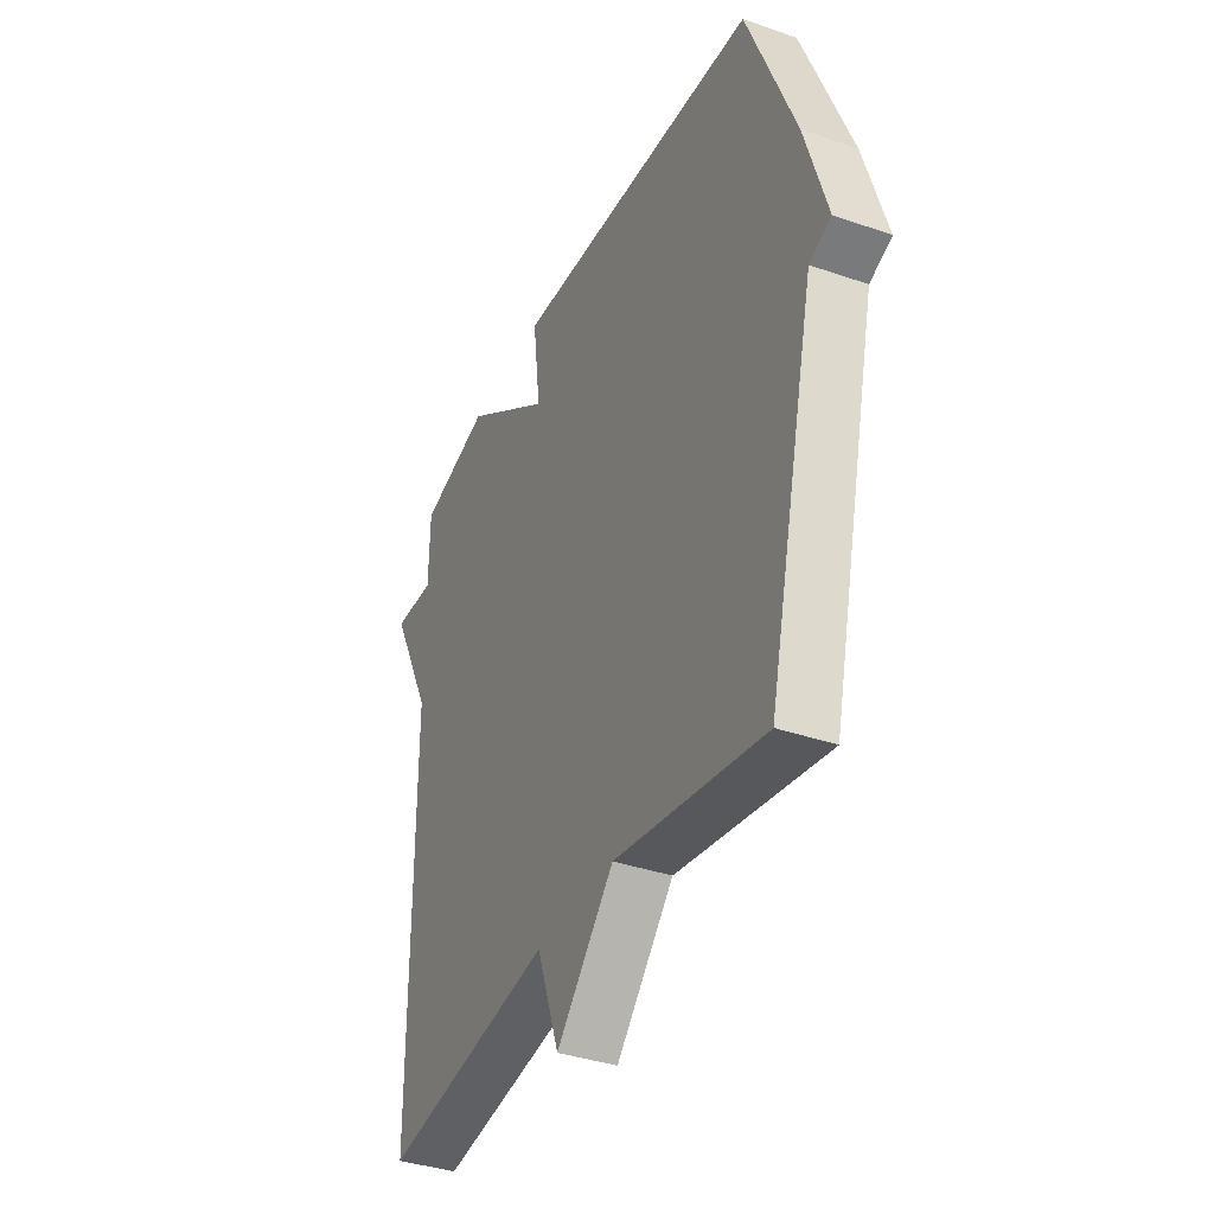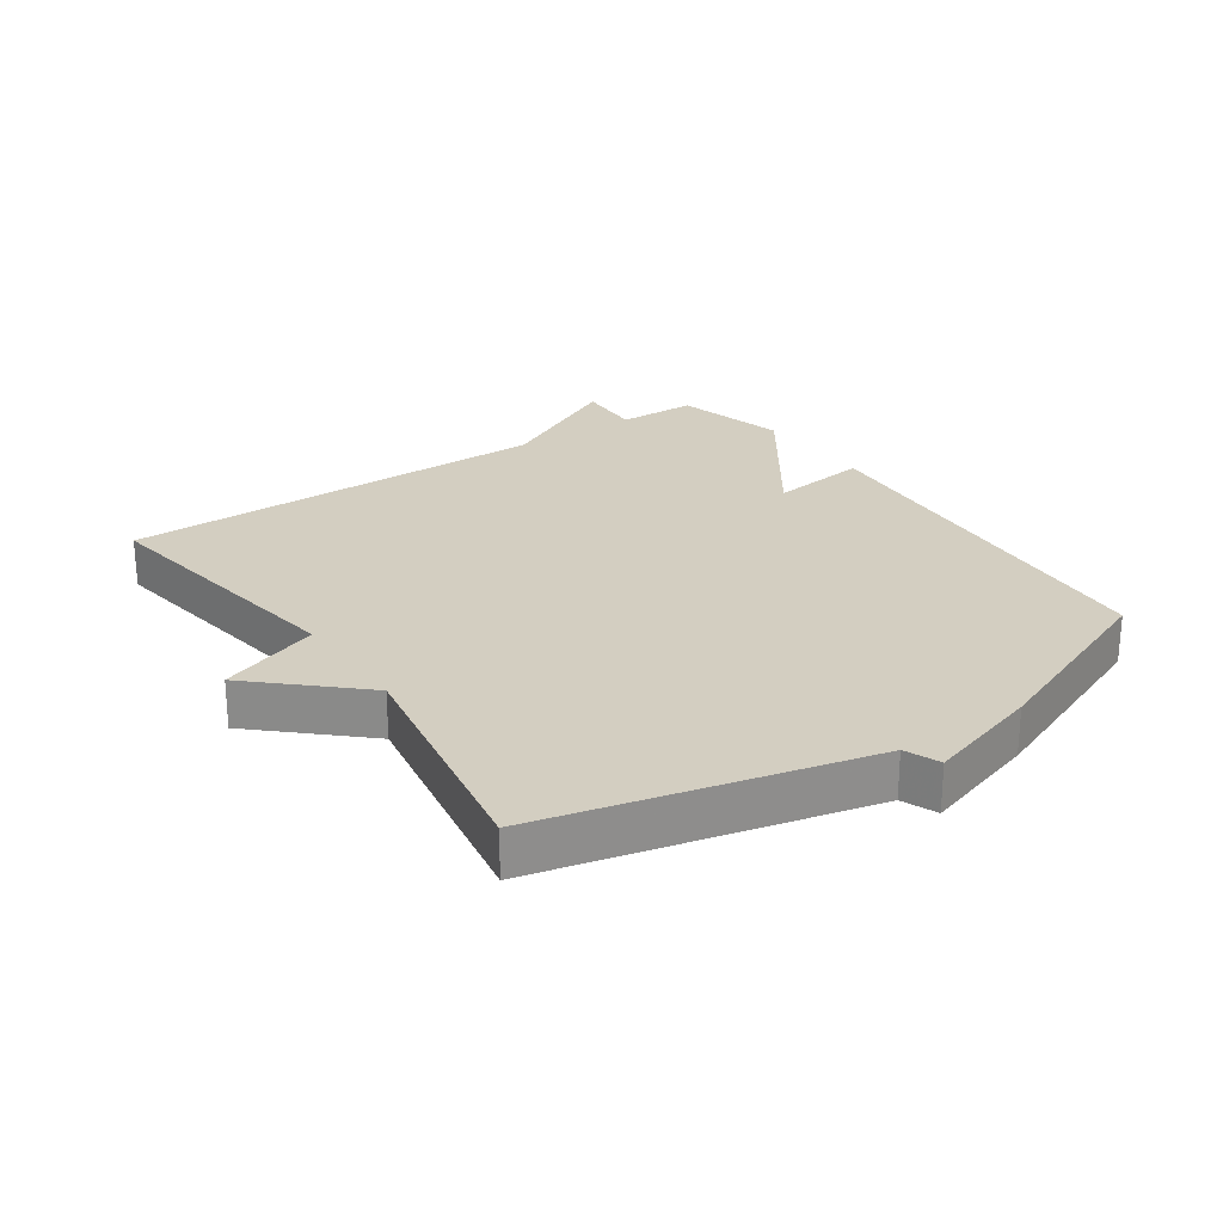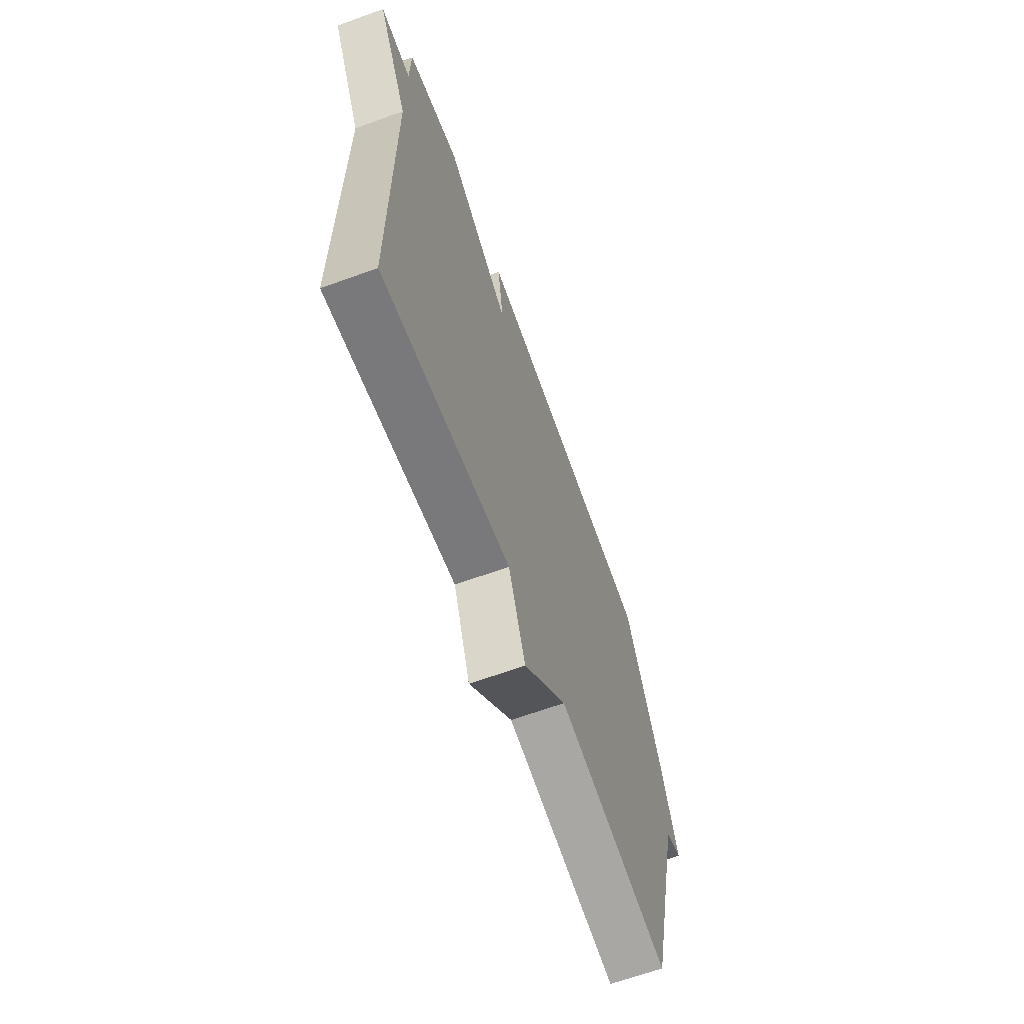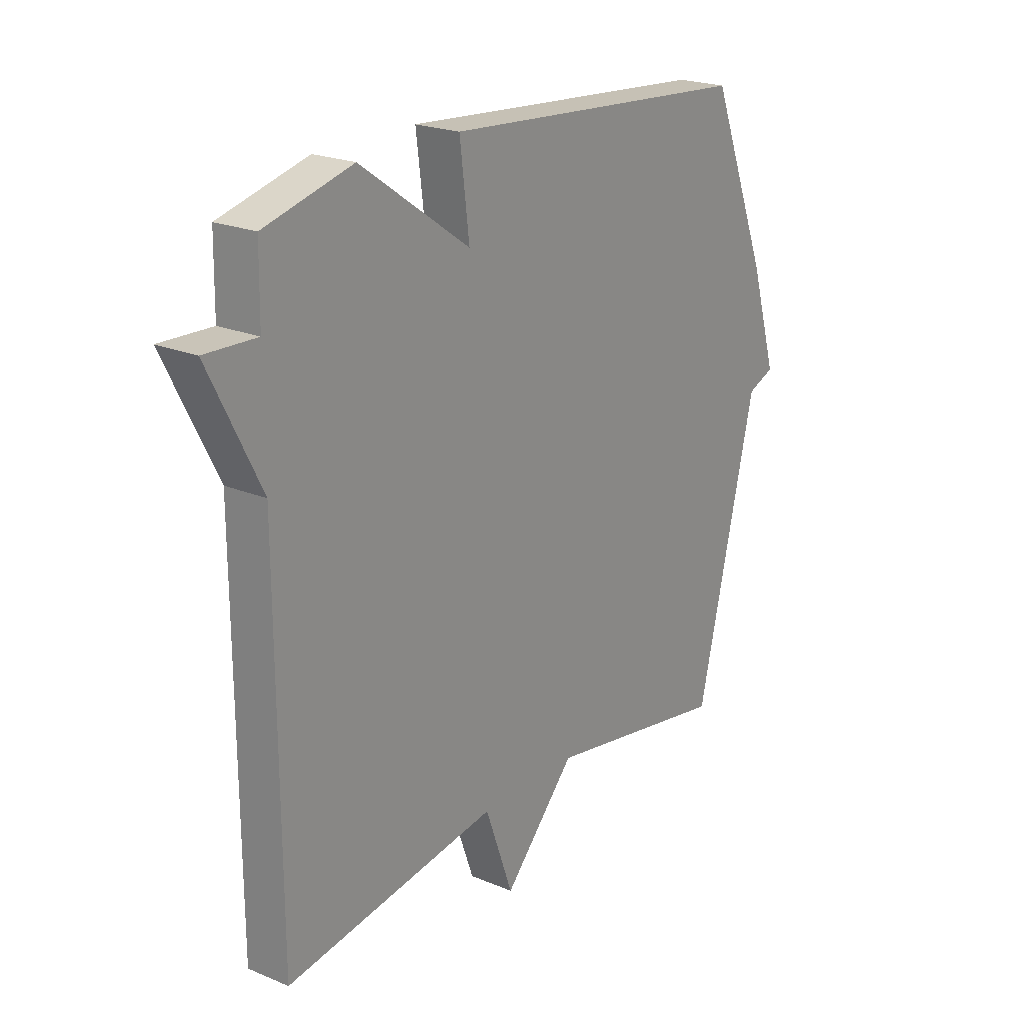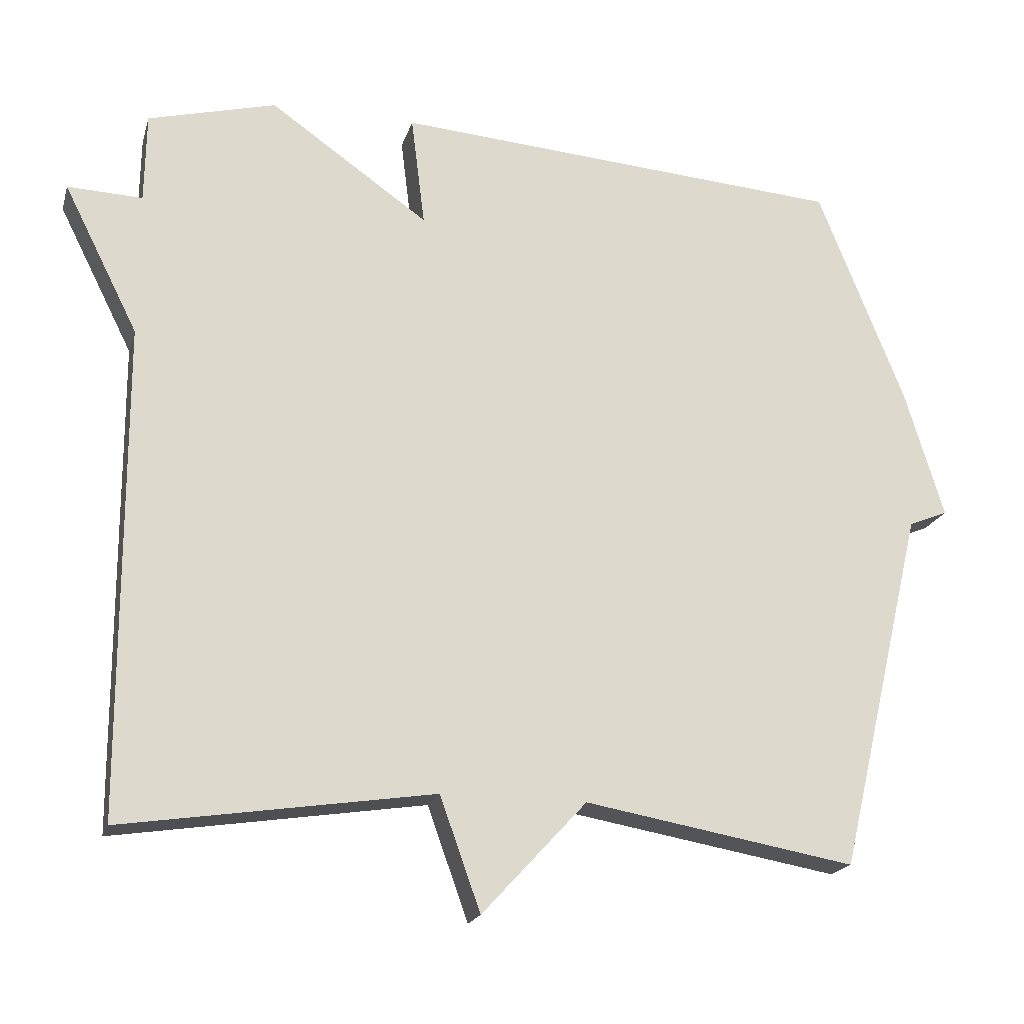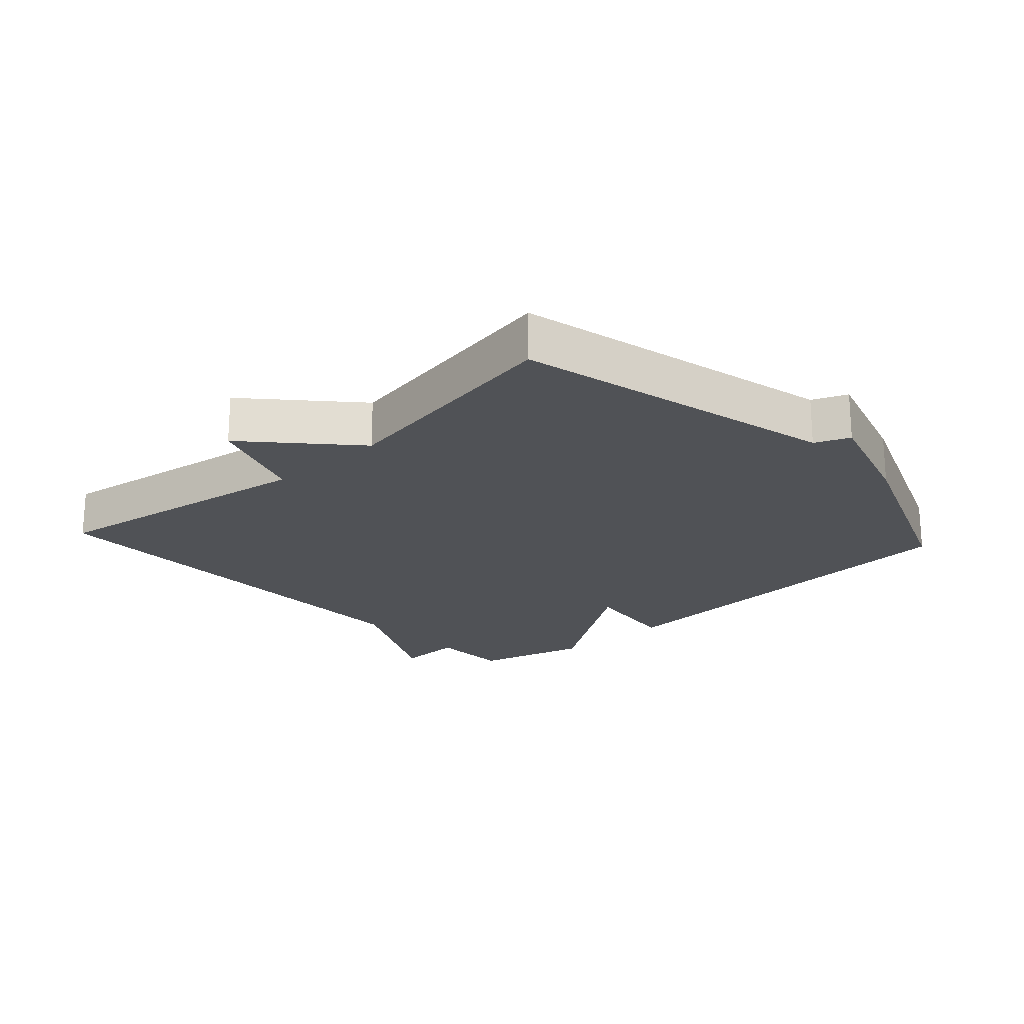
<metadata>
{"format":"obj","ext":"obj","renderer":"f3d","projection":"perspective","resolution":1024,"background":"white","views":[{"elev":-37.2,"azim":-114.0,"up":"+Z"},{"elev":25.2,"azim":-124.6,"up":"+Y"},{"elev":-65.8,"azim":110.0,"up":"+Z"},{"elev":21.8,"azim":126.3,"up":"+Z"},{"elev":-19.5,"azim":165.2,"up":"+Z"},{"elev":-21.0,"azim":-137.6,"up":"+Y"}]}
</metadata>
<code>
v -0.5 0.07 -0.5
v -0.619 0.07 0
v -0.673 0.07 0.022
v -0.619 0.07 0.2
v -0.5 0.07 0.5
v 0.124 0.07 0.546
v 0.105 0.07 0.393
v 0.324 0.07 0.546
v 0.5 0.07 0.5
v 0.502 0.07 0.376
v 0.605 0.07 0.38
v 0.502 0.07 0.176
v 0.5 0.07 -0.5
v 0.073 0.07 -0.435
v 0.017 0.07 -0.591
v -0.127 0.07 -0.435
v -0.5 0 -0.5
v -0.619 0 0
v -0.673 0 0.022
v -0.619 0 0.2
v -0.5 0 0.5
v 0.124 0 0.546
v 0.105 0 0.393
v 0.324 0 0.546
v 0.5 0 0.5
v 0.502 0 0.376
v 0.605 0 0.38
v 0.502 0 0.176
v 0.5 0 -0.5
v 0.073 0 -0.435
v 0.017 0 -0.591
v -0.127 0 -0.435
f 14 15 16
f 12 13 14
f 12 14 16
f 11 12 16
f 10 11 16
f 10 16 1
f 9 10 1
f 8 9 1
f 7 8 1
f 5 6 7
f 4 5 7
f 3 4 7
f 2 3 7
f 1 2 7
f 32 31 30
f 30 29 28
f 32 30 28
f 32 28 27
f 32 27 26
f 17 32 26
f 17 26 25
f 17 25 24
f 17 24 23
f 23 22 21
f 23 21 20
f 23 20 19
f 23 19 18
f 23 18 17
f 1 17 18 2
f 2 18 19 3
f 3 19 20 4
f 4 20 21 5
f 5 21 22 6
f 6 22 23 7
f 7 23 24 8
f 8 24 25 9
f 9 25 26 10
f 10 26 27 11
f 11 27 28 12
f 12 28 29 13
f 13 29 30 14
f 14 30 31 15
f 15 31 32 16
f 16 32 17 1

</code>
